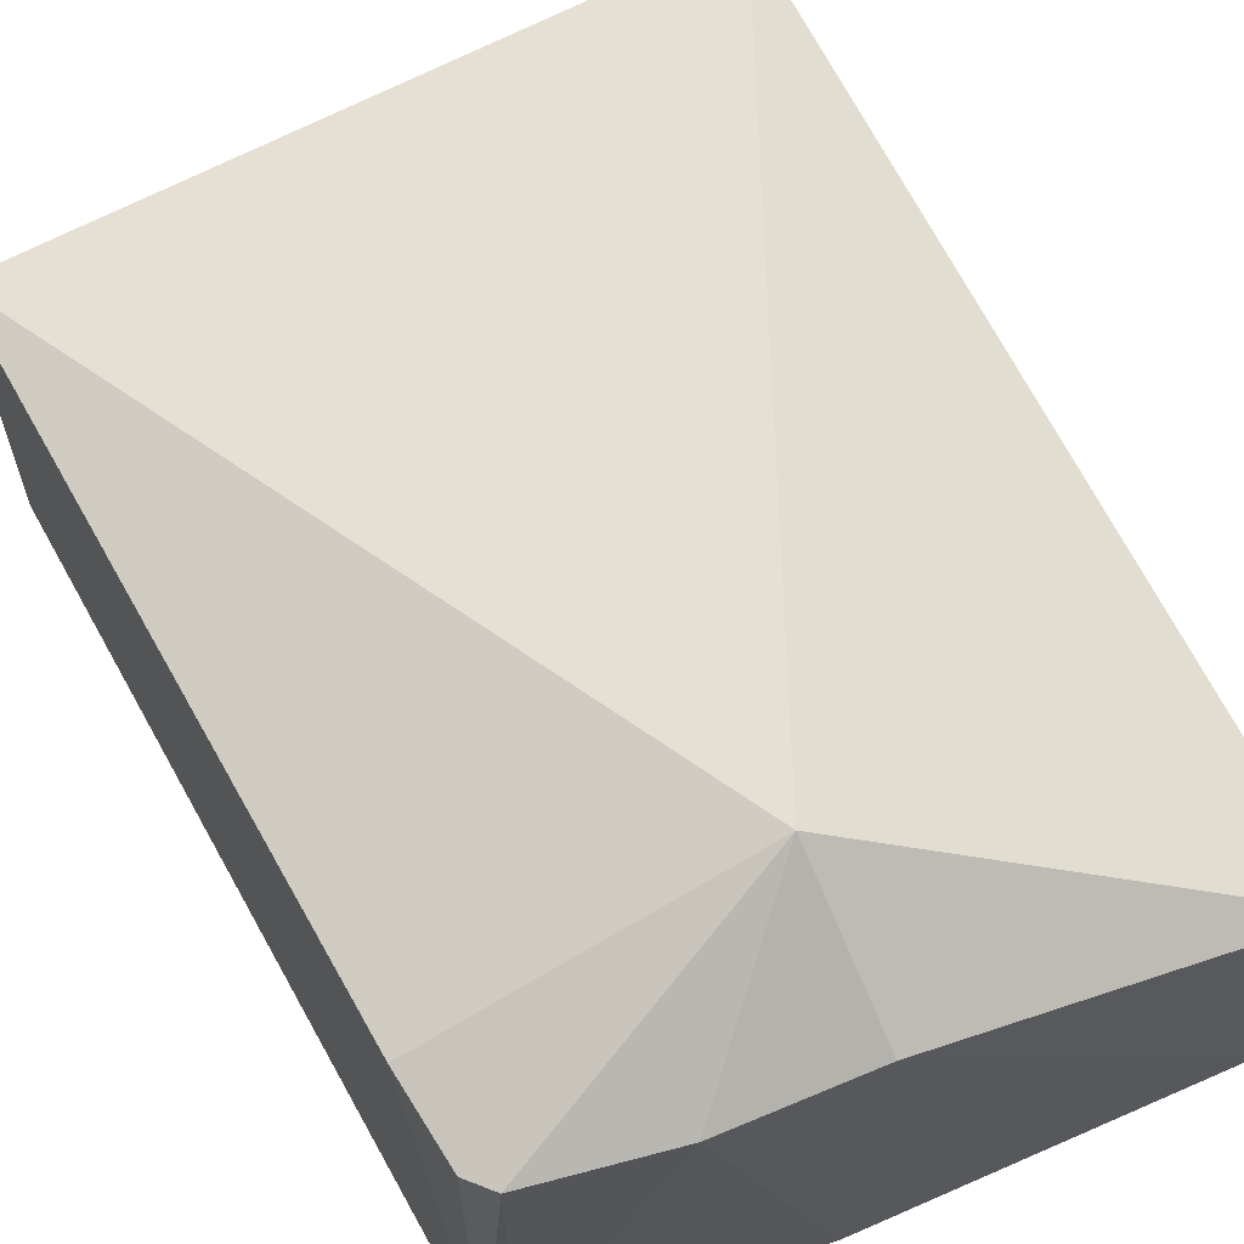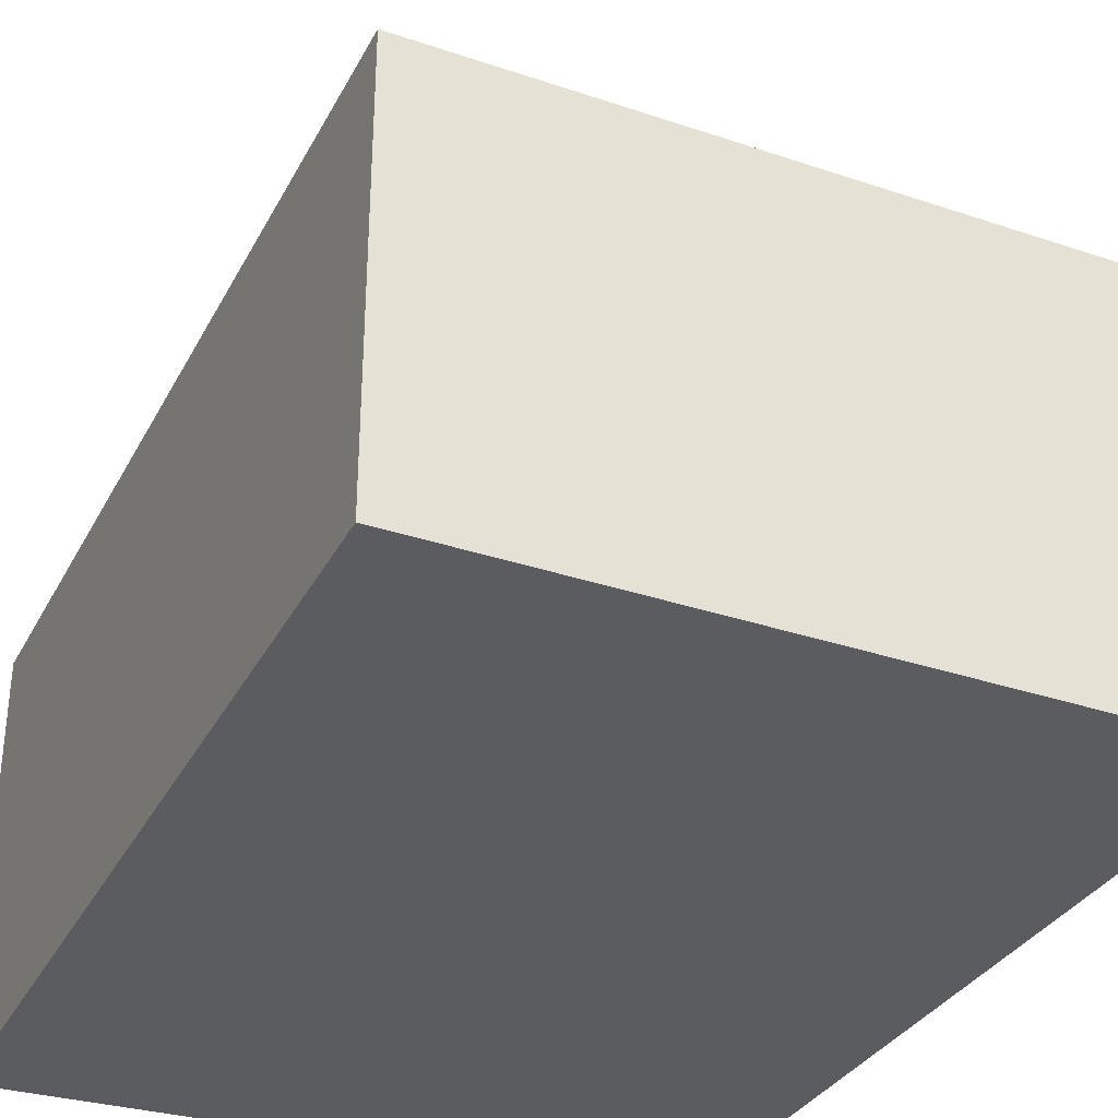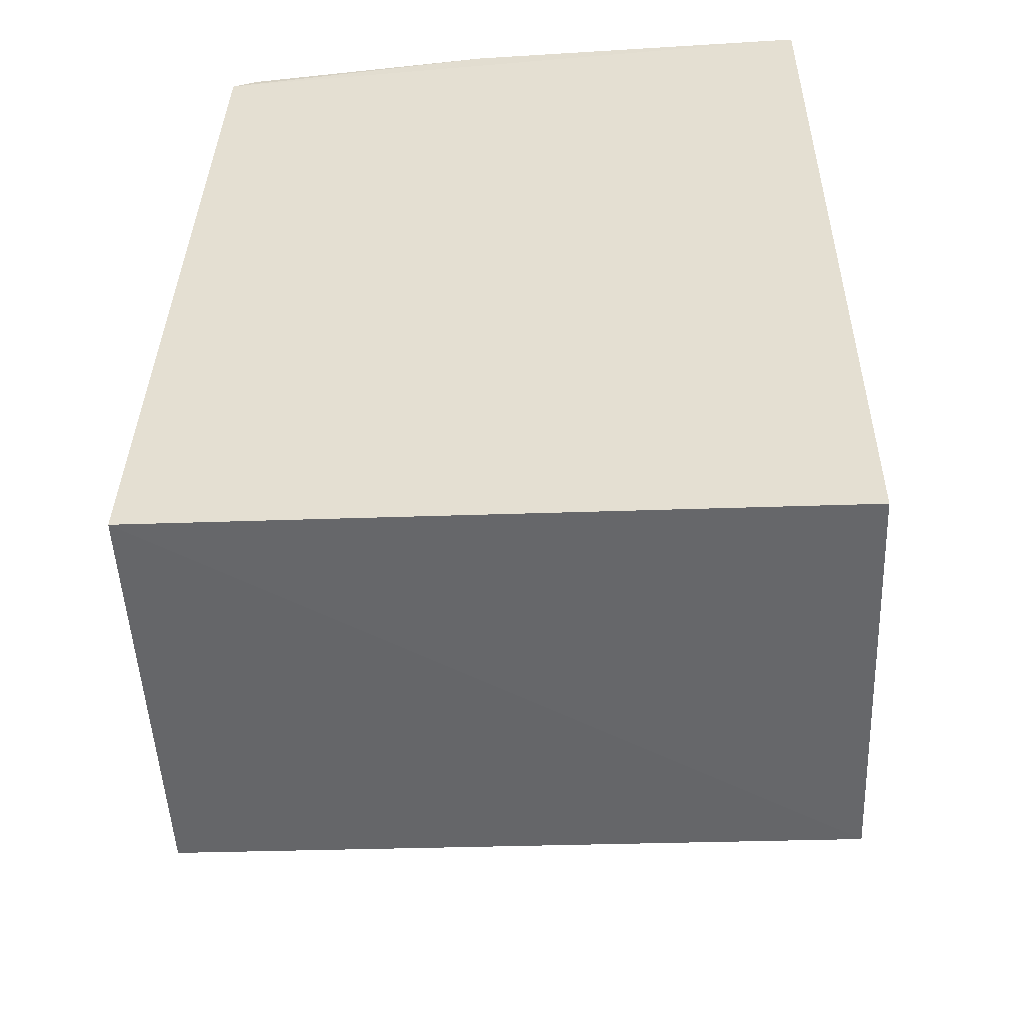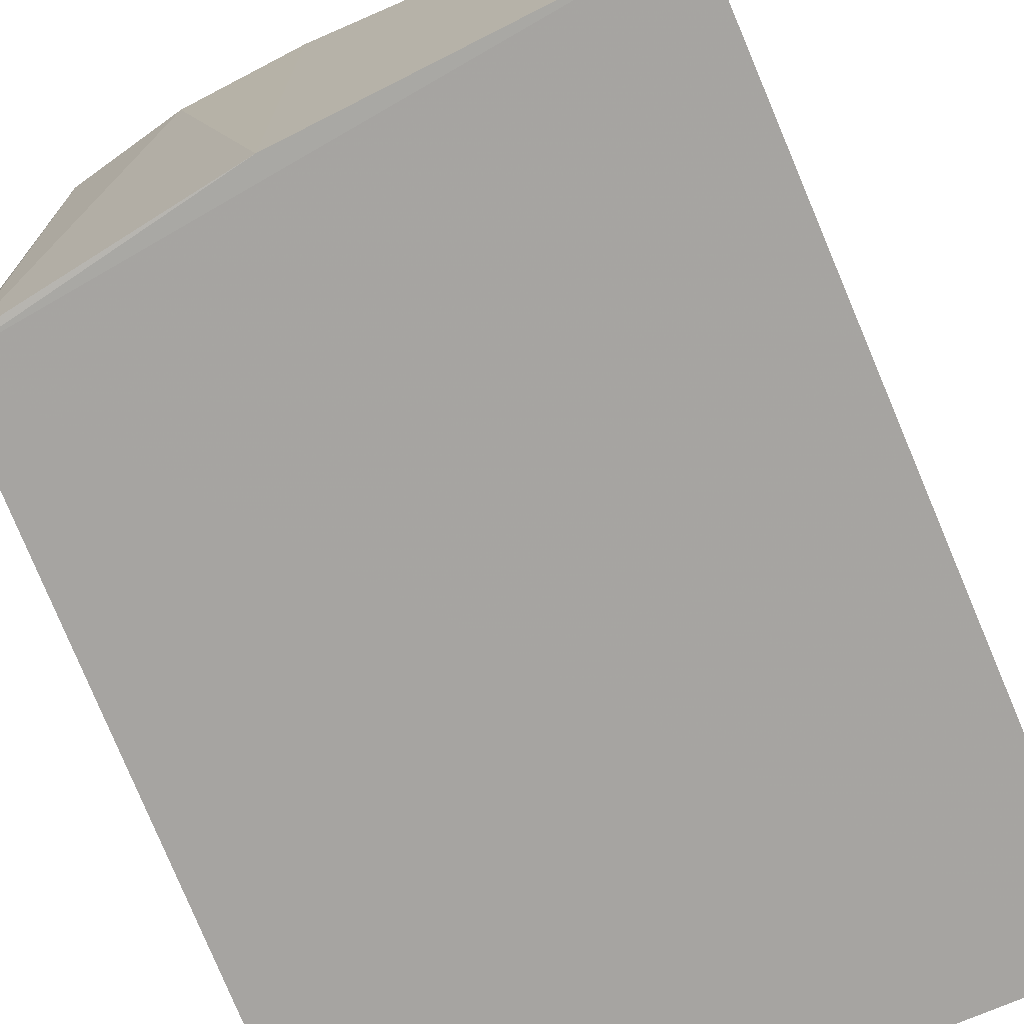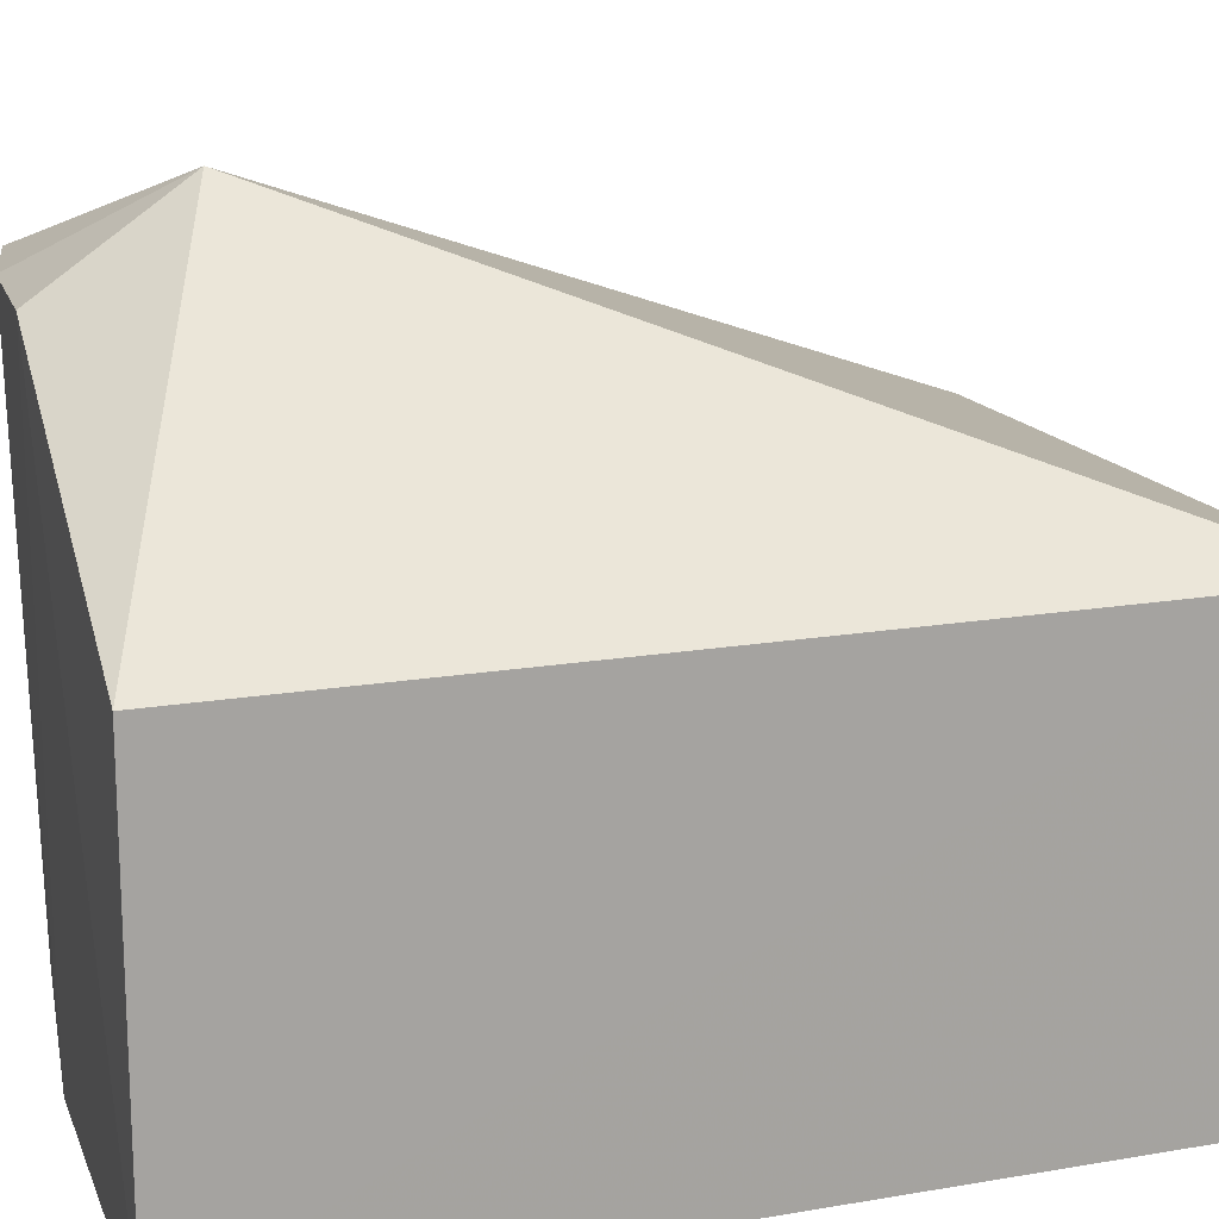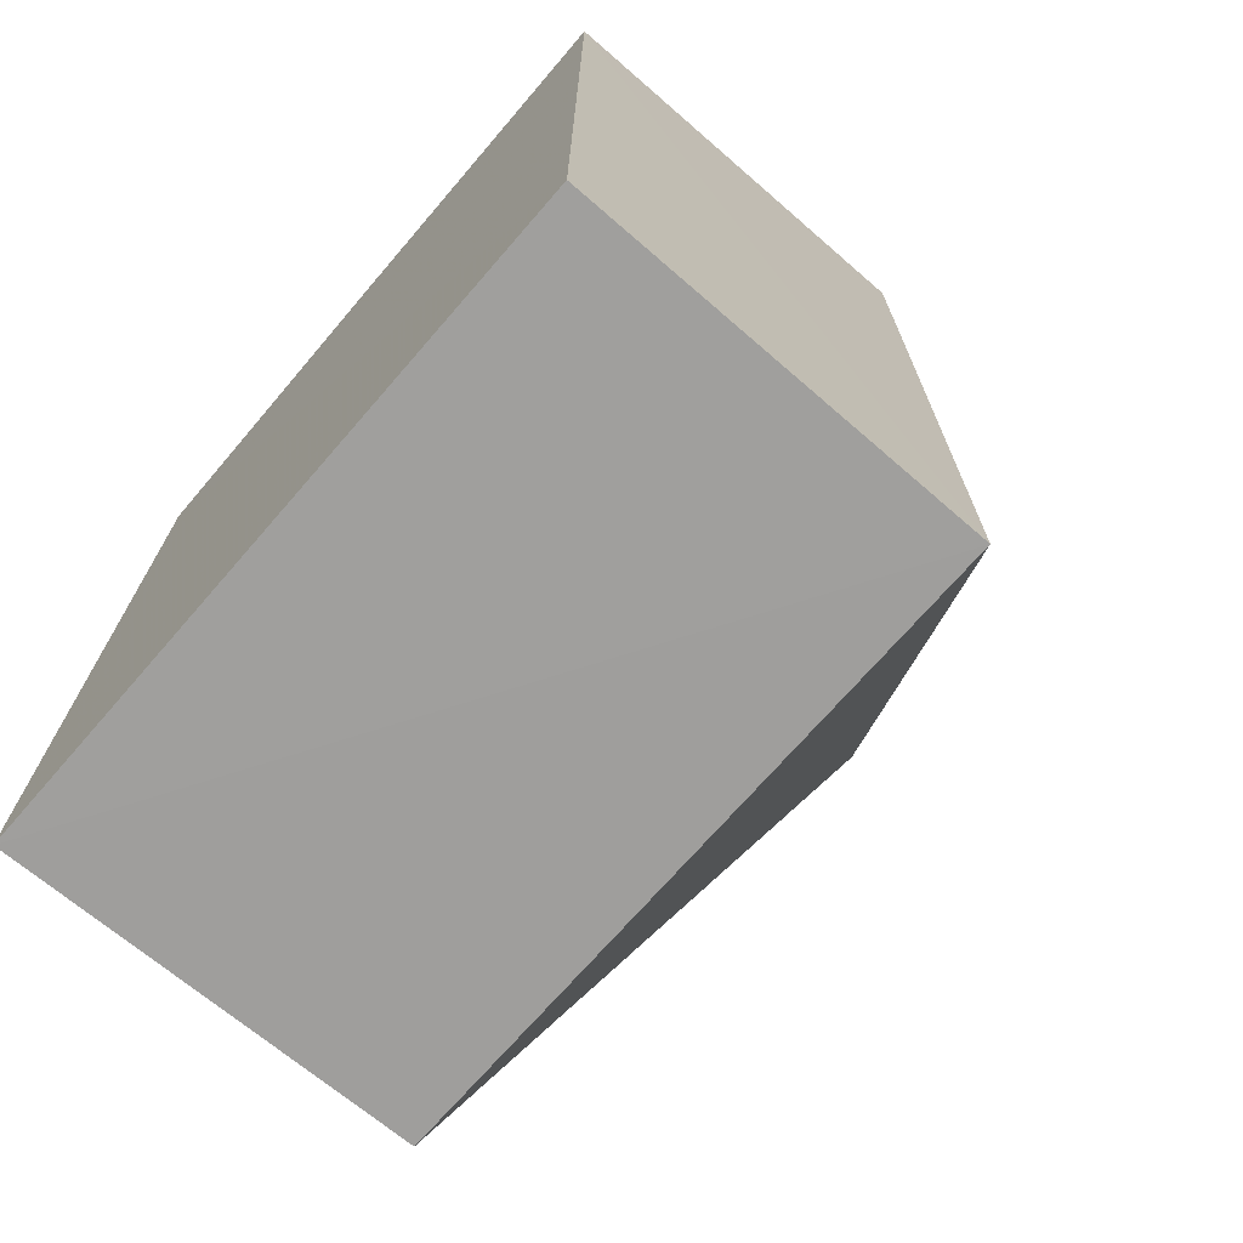
<metadata>
{"format":"obj","ext":"obj","renderer":"f3d","projection":"perspective","resolution":1024,"background":"white","views":[{"elev":68.4,"azim":152.9,"up":"+Z"},{"elev":-34.2,"azim":-24.3,"up":"+Z"},{"elev":-52.2,"azim":-178.0,"up":"+Y"},{"elev":-73.5,"azim":-156.7,"up":"+Z"},{"elev":15.7,"azim":-110.0,"up":"+Z"},{"elev":-71.4,"azim":-130.9,"up":"+Y"}]}
</metadata>
<code>
v 0.04221 0.02799 0.1071
v 0.05292 0.001702 0.09715
v 0.05218 0.03075 0.0825
v 0.02905 0.03343 0.08252
v 0.0291 0.00162 0.09721
v 0.04689 0.03254 0.1038
v 0.02908 0.03348 0.09719
v 0.0291 0.00162 0.0825
v 0.04204 0.03263 0.08253
v 0.05225 0.02772 0.1036
v 0.0421 0.03289 0.1037
v 0.05326 0.001625 0.08249
v 0.05132 0.03118 0.08255
v 0.05132 0.03156 0.1038
v 0.05199 0.03075 0.1036
f 5 2 1
f 7 5 1
f 7 4 5
f 8 5 4
f 8 4 3
f 9 3 4
f 10 1 2
f 11 4 7
f 11 9 4
f 11 6 9
f 11 7 1
f 11 1 6
f 12 8 3
f 12 2 5
f 12 5 8
f 12 10 2
f 12 3 10
f 13 9 6
f 13 3 9
f 14 6 1
f 14 13 6
f 14 3 13
f 15 14 1
f 15 1 10
f 15 10 3
f 15 3 14

</code>
